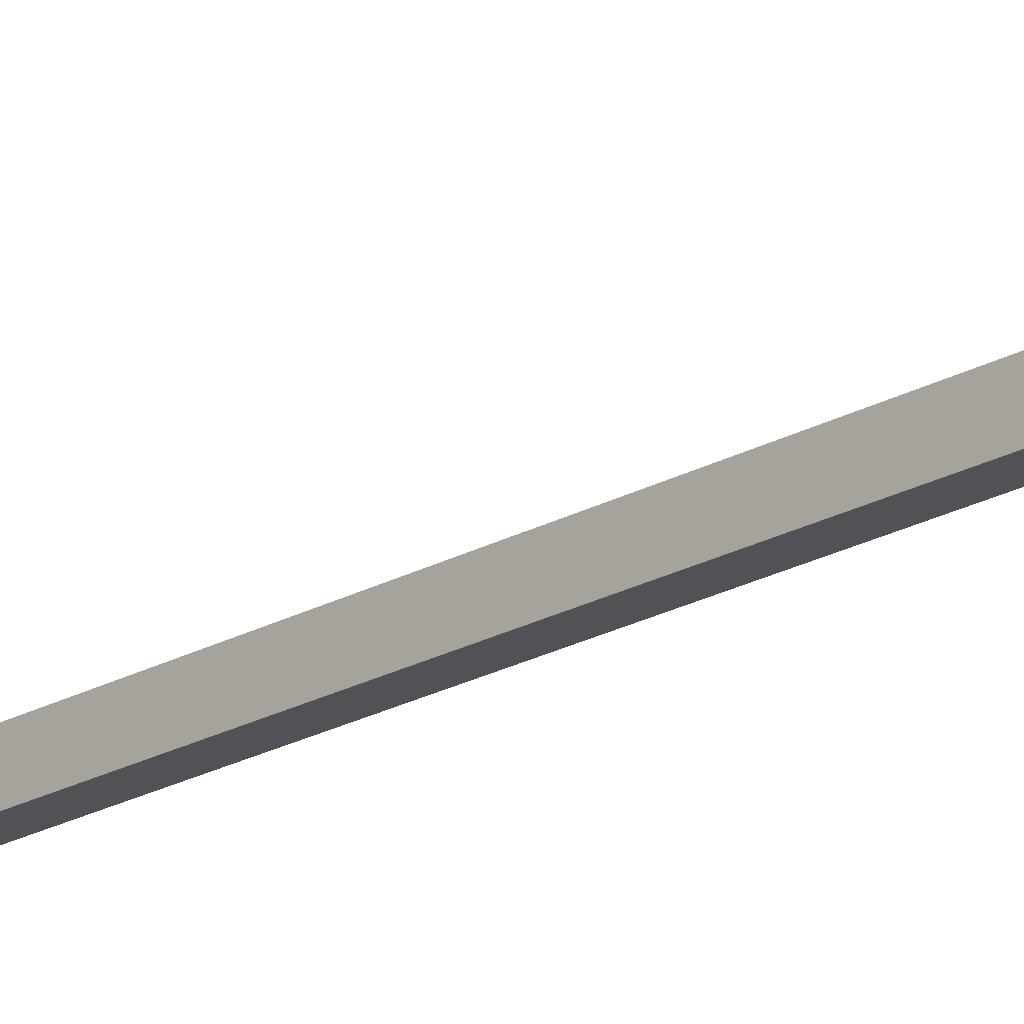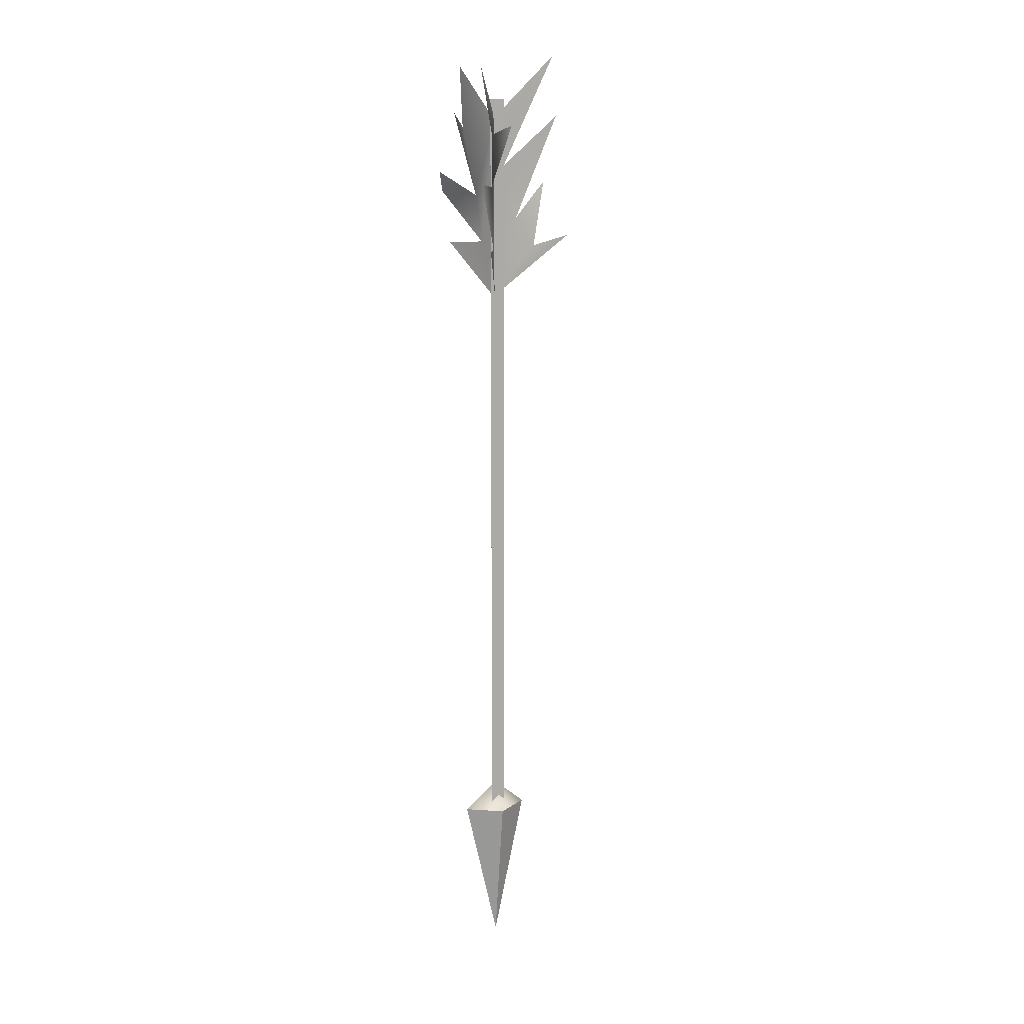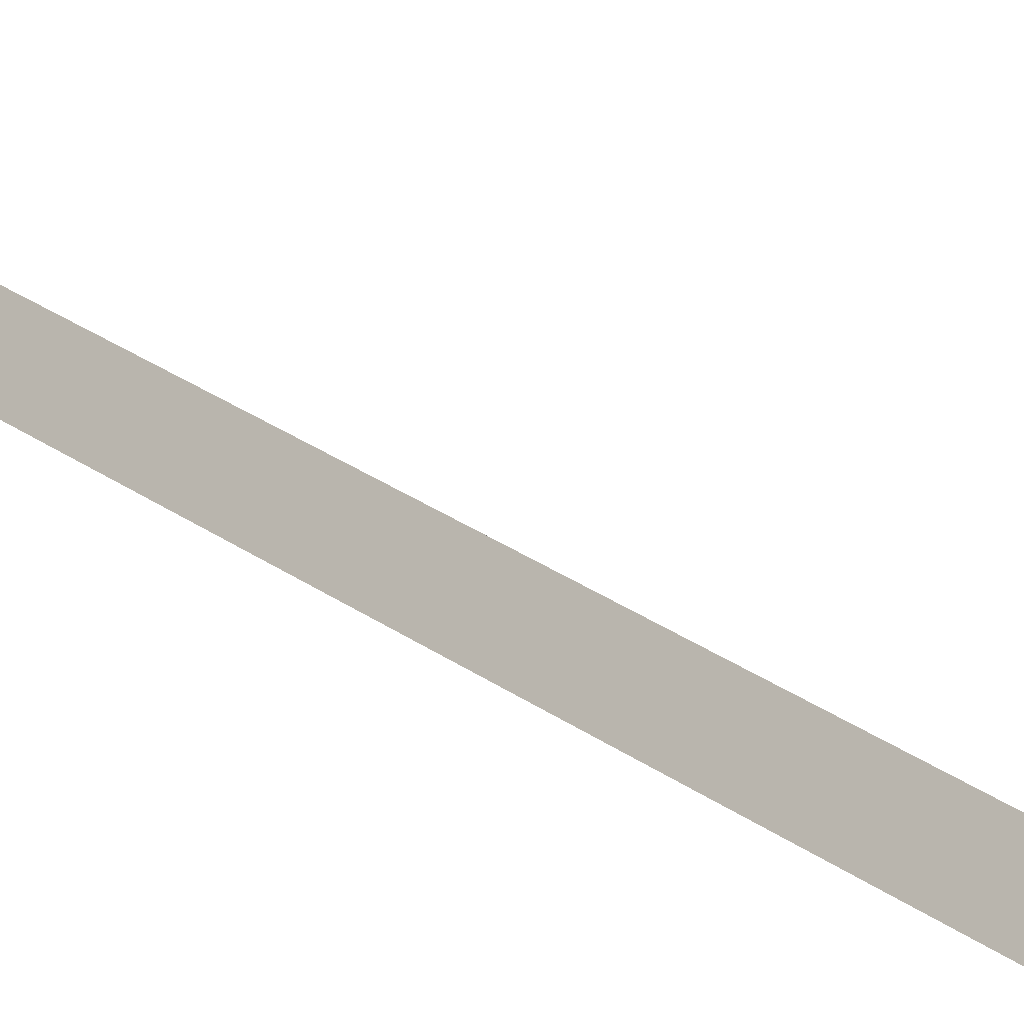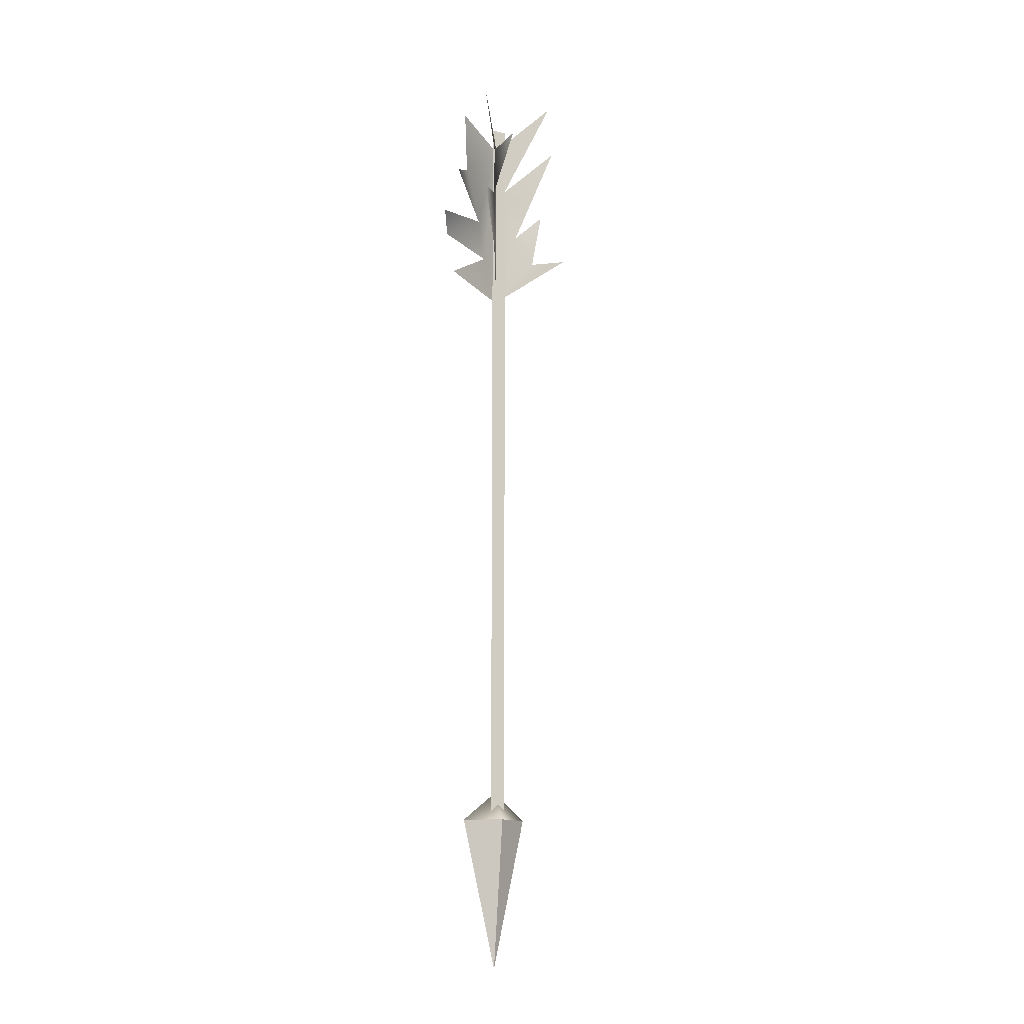
<metadata>
{"format":"obj","ext":"obj","renderer":"f3d","projection":"perspective","resolution":1024,"background":"white","views":[{"elev":-20.7,"azim":-44.0,"up":"+Z"},{"elev":12.5,"azim":155.7,"up":"+Y"},{"elev":23.0,"azim":142.6,"up":"+Z"},{"elev":-13.7,"azim":154.7,"up":"+Y"}]}
</metadata>
<code>
o
v -0.01073 -0.4337 0.01272
v -0.009753 -0.2945 0.03192
v -0.04143 -0.2945 0.01329
v -0.017 -0.2939 0.02251
v -0.017 -0.2939 0.003645
v -0.003022 -0.2939 0.003645
v -0.003022 0.4261 0.003645
v -0.017 0.4261 0.003645
v -0.017 0.4261 0.02251
v 0.02135 -0.2945 0.0132
v -0.01073 -0.2684 0.01272
v -0.009753 -0.2945 0.03192
v -0.009996 -0.2945 -0.007525
v 0.02135 -0.2945 0.0132
v -0.04143 -0.2945 0.01329
v -0.009996 -0.2945 -0.007525
v -0.009753 -0.2945 0.03192
v -0.04143 -0.2945 0.01329
v -0.01073 -0.4337 0.01272
v 0.02135 -0.2945 0.0132
v -0.009753 -0.2945 0.03192
v -0.01073 -0.4337 0.01272
v -0.009996 -0.2945 -0.007525
v 0.02135 -0.2945 0.0132
v -0.01073 -0.4337 0.01272
v -0.04143 -0.2945 0.01329
v -0.009996 -0.2945 -0.007525
v -0.017 -0.2939 0.02251
v -0.003022 -0.2939 0.003645
v -0.003022 0.4261 0.003645
v -0.017 0.4261 0.02251
v -0.003022 -0.2939 0.003645
v -0.017 -0.2939 0.003645
v -0.017 0.4261 0.003645
v -0.003022 0.4261 0.003645
v -0.017 0.4261 0.02251
v -0.017 0.4261 0.003645
v -0.017 -0.2939 0.003645
v -0.017 -0.2939 0.02251
v 0.0195 0.3469 -0.02894
v 0.006749 0.3439 -0.02105
v -0.002604 0.2847 -0.004028
v 0.005587 0.3923 -0.01962
v 0.02094 0.4559 -0.02894
v -0.01026 0.4069 0.0099
v -0.002668 0.4011 -0.04687
v -0.01026 0.2363 0.0099
v 0.01867 0.2839 -0.04687
v 0.002072 0.4137 0.08223
v 0.00577 0.3996 0.0514
v -0.0009008 0.3345 0.03498
v -0.01021 0.4069 0.01205
v 0.01304 0.4569 0.04045
v 0.01381 0.2877 0.06717
v -0.003905 0.2898 0.02758
v -0.01021 0.2363 0.01205
v 0.0141 0.3367 0.08476
v 0.02382 0.3563 0.06792
v -0.02108 0.3631 0.01326
v -0.03382 0.313 0.01232
v -0.07077 0.4098 0.000423
v -0.08903 0.2949 0.01089
v -0.05268 0.2859 0.01157
v -0.009943 0.2363 0.01408
v -0.009943 0.4069 0.01408
v -0.07138 0.4669 0.009544
v -0.07011 0.3471 0.02636
g Geoset0
f 1 2 3
f 4 5 6
f 7 8 9
f 10 11 12
f 13 11 14
f 15 11 16
f 17 11 18
f 19 20 21
f 22 23 24
f 25 26 27
f 28 29 30
f 30 31 28
f 32 33 34
f 34 35 32
f 36 37 38
f 38 39 36
f 40 41 42
f 43 44 45
f 43 41 46
f 45 41 43
f 45 42 41
f 45 47 42
f 48 42 47
f 49 50 51
f 52 51 50
f 52 50 53
f 54 55 56
f 57 58 51
f 57 51 55
f 52 55 51
f 52 56 55
f 59 60 61
f 62 63 64
f 65 59 66
f 65 64 59
f 59 64 60
f 63 60 64
f 63 67 60

</code>
